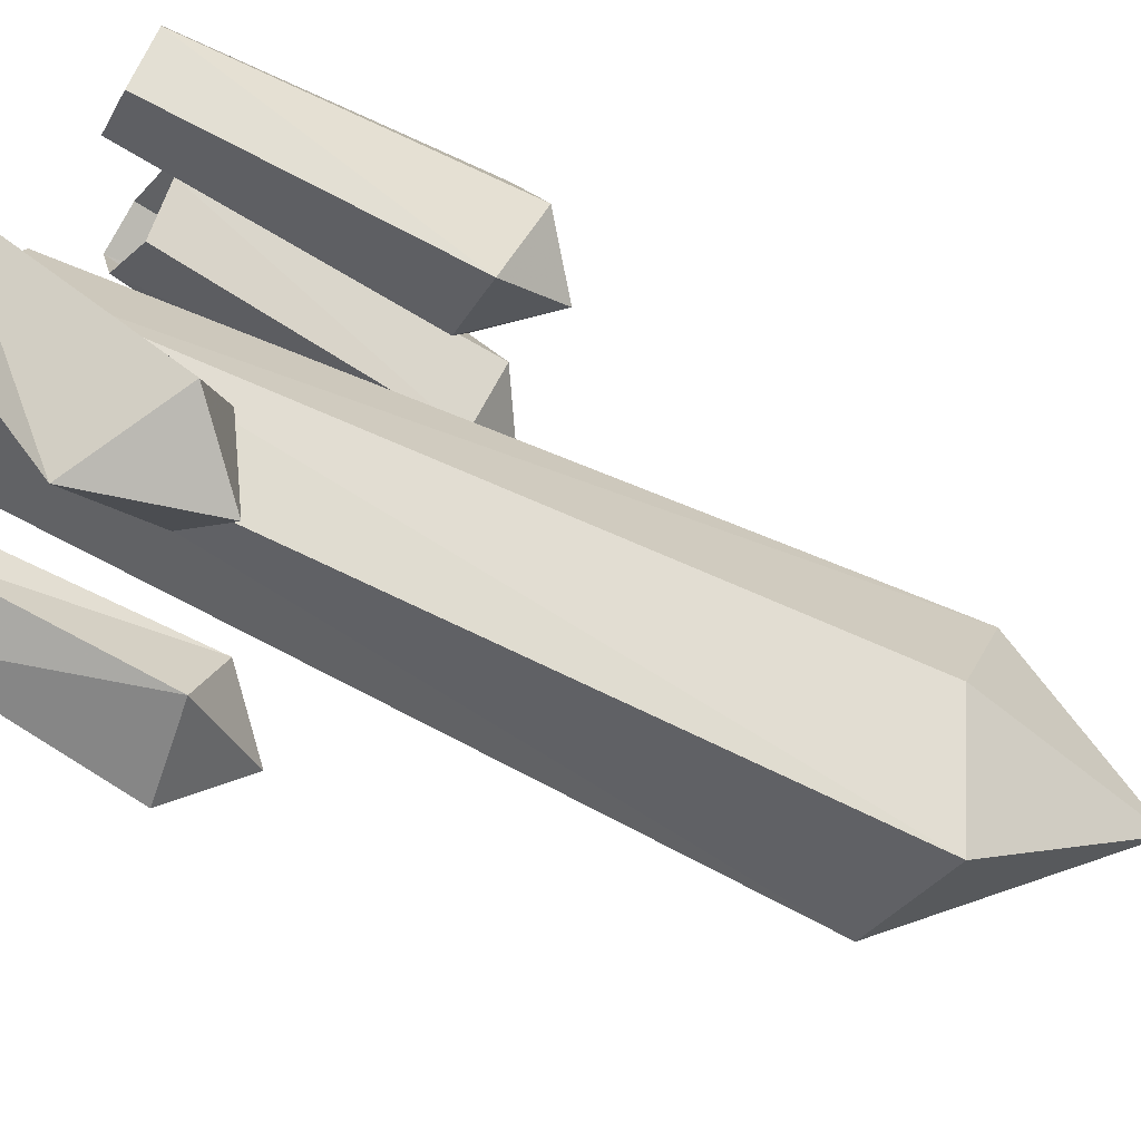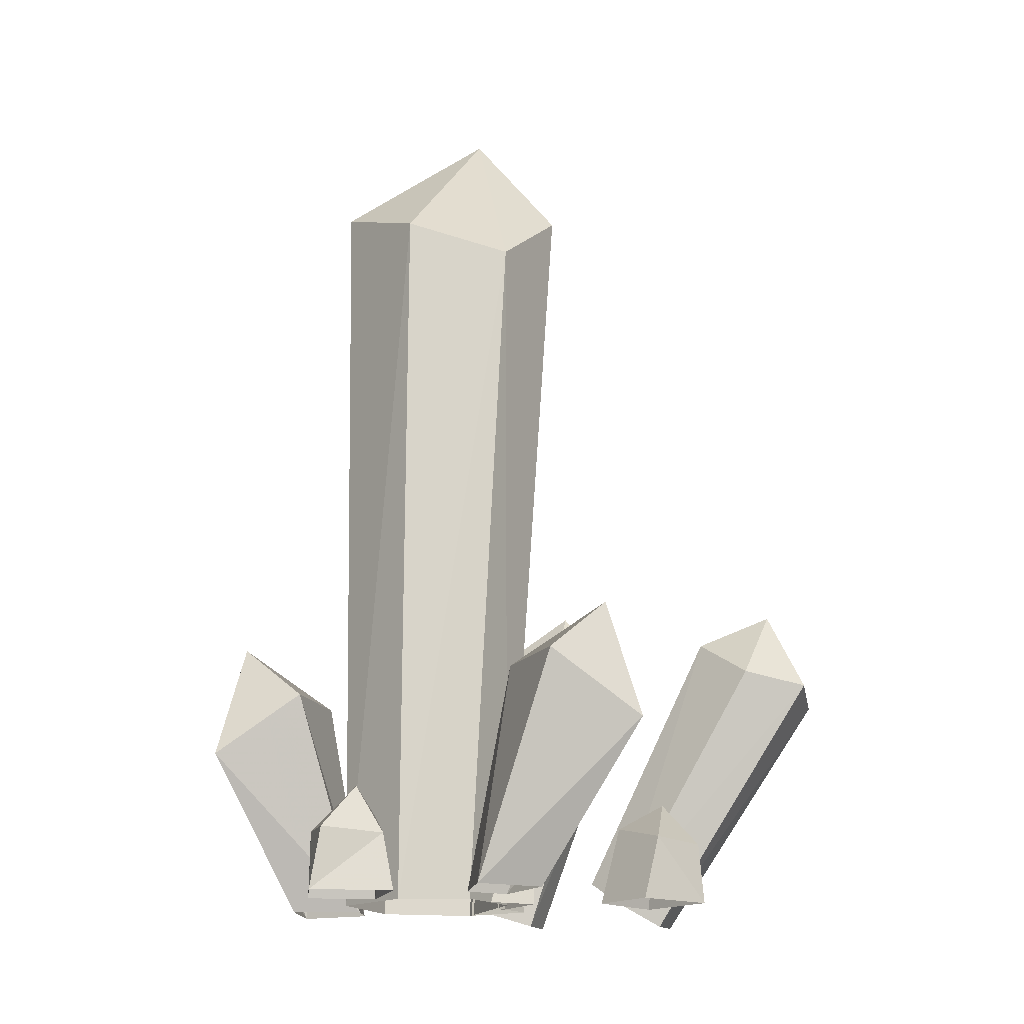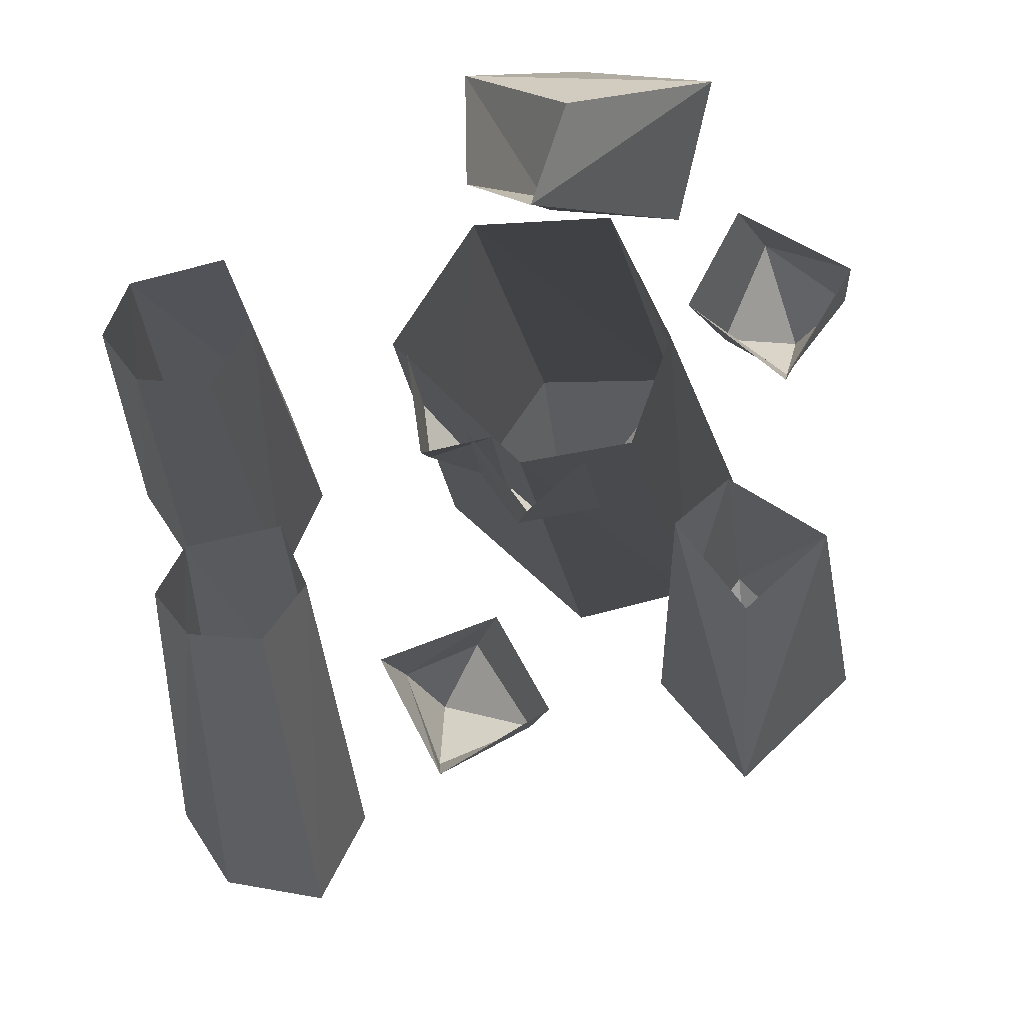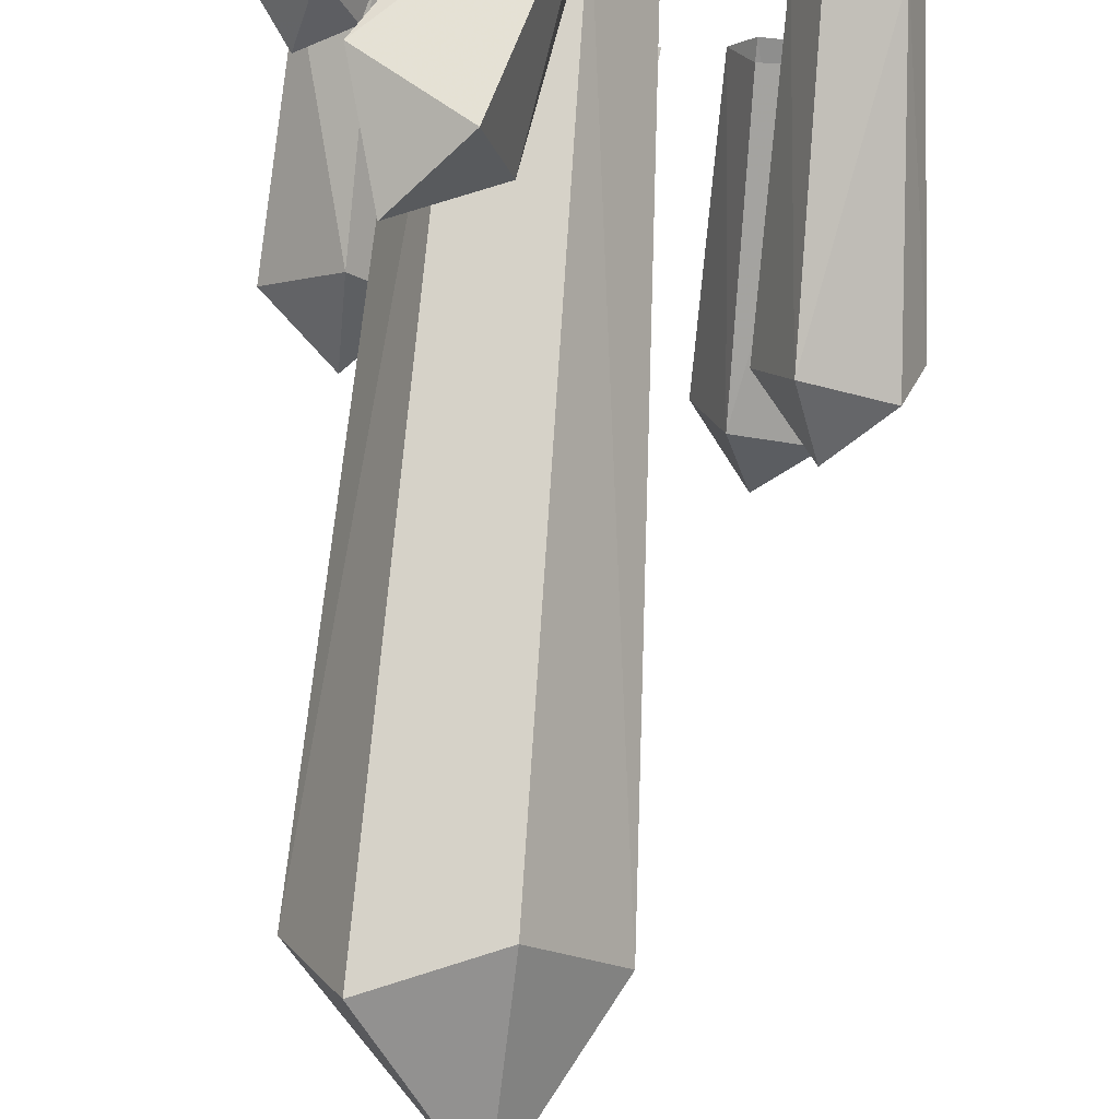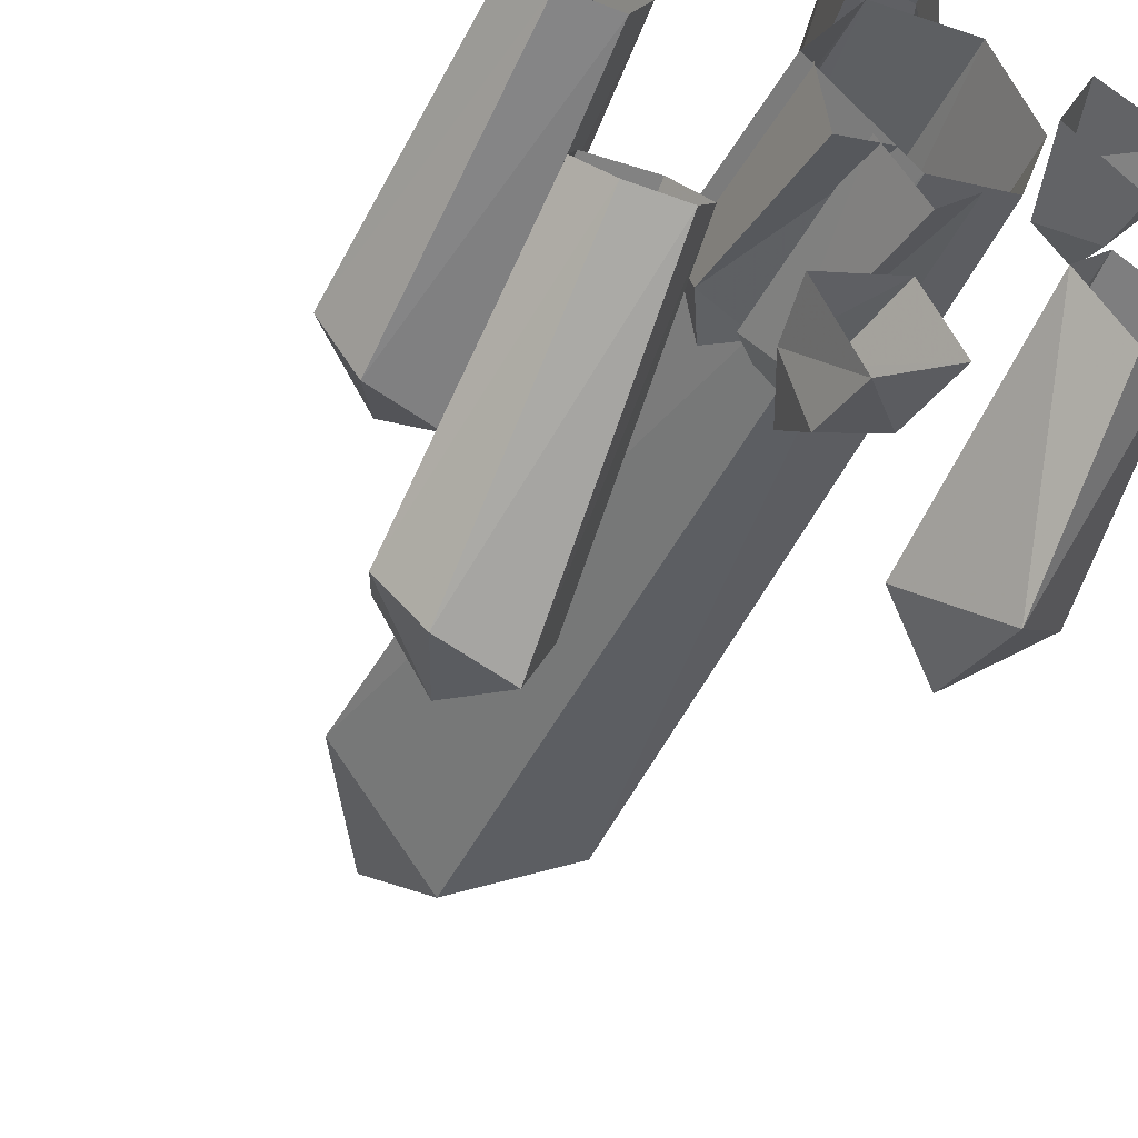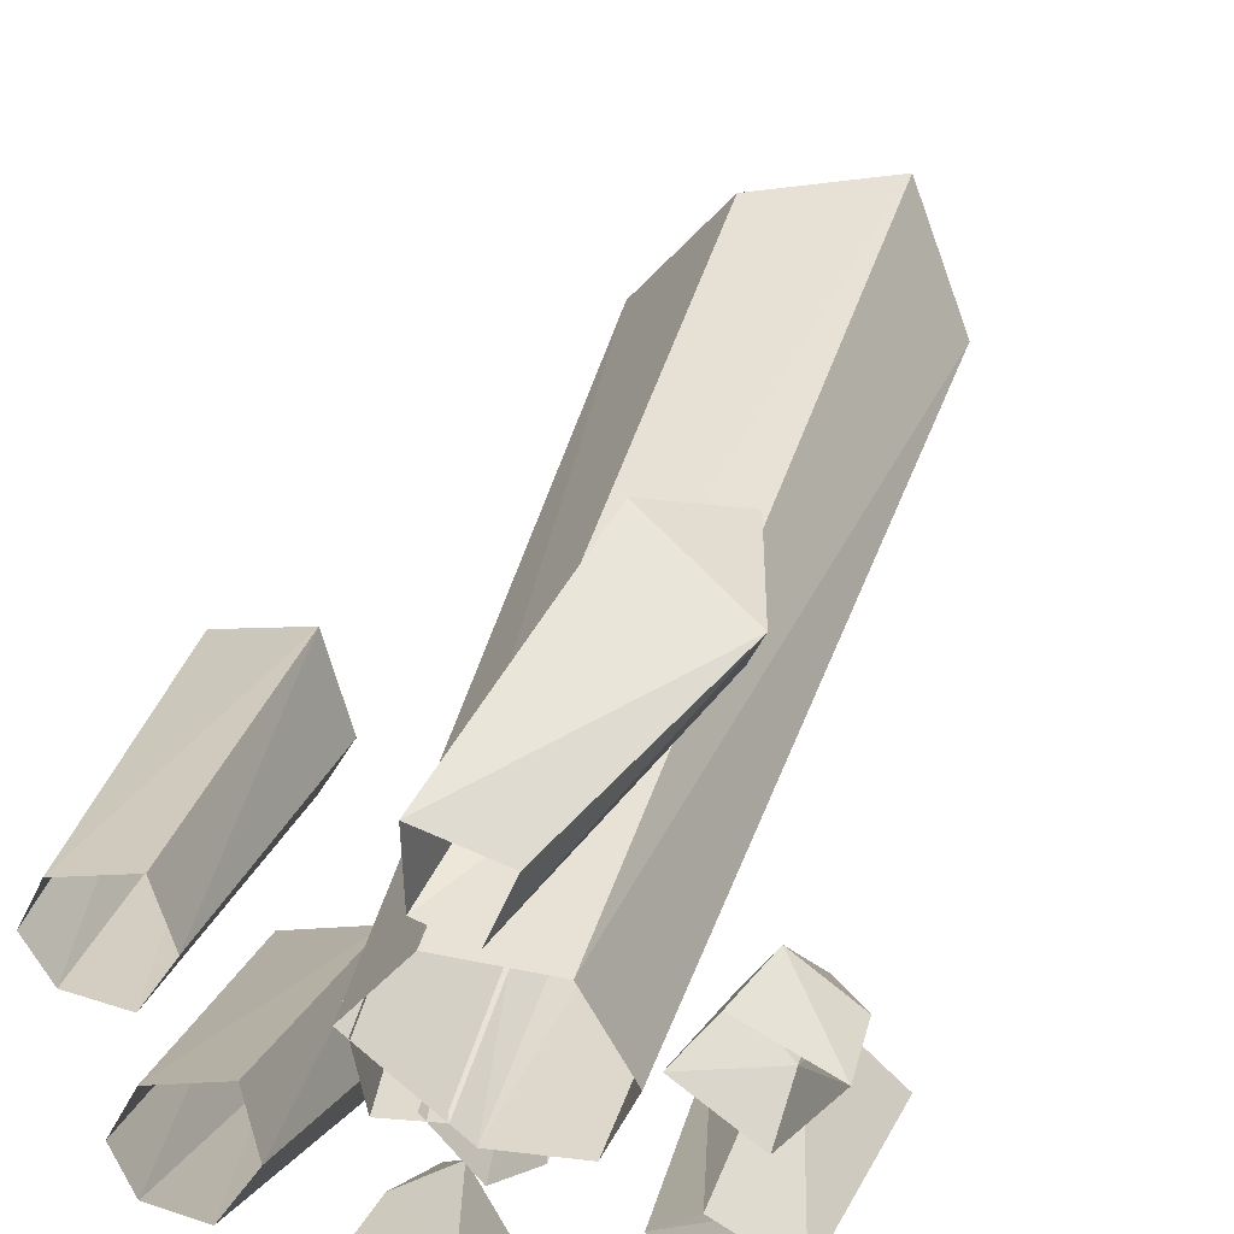
<metadata>
{"format":"obj","ext":"obj","renderer":"f3d","projection":"perspective","resolution":1024,"background":"white","views":[{"elev":72.0,"azim":-65.2,"up":"+Y"},{"elev":-17.1,"azim":-68.0,"up":"+Z"},{"elev":-5.7,"azim":-174.9,"up":"+Y"},{"elev":79.4,"azim":4.7,"up":"+Y"},{"elev":-41.2,"azim":156.1,"up":"+Y"},{"elev":41.7,"azim":-164.0,"up":"+Y"}]}
</metadata>
<code>
g World_shui4
v -3.606 -4.585 -0.0743
v 2.706 1.364 -0.0743
v 5.702 -1.007 56.13
v -2.739 -8.461 58.84
v -8.049 7.495 -0.0743
v -10.99 1.55 -0.0743
v -13.36 0.3124 55.95
v -9.044 8.035 59.35
v -1.112 -0.7912 68.53
v -10.17 -7.092 53.44
v -2.739 -8.461 58.84
v -1.112 -0.7912 68.53
v -13.36 0.3124 55.95
v -10.17 -7.092 53.44
v -10.17 -7.092 53.44
v -9.058 -3.67 -0.0743
v 5.702 -1.007 56.13
v -0.4302 7.459 55.83
v 5.702 -1.007 56.13
v 2.706 1.364 -0.0743
v -1.298 7.244 -0.0743
v -0.4302 7.459 55.83
v -2.739 -8.461 58.84
v 5.702 -1.007 56.13
v -9.044 8.035 59.35
v -8.049 7.495 -0.0743
v -9.044 8.035 59.35
v -2.376 -3.283 -0.1313
v 1.294 -4.075 -0.1313
v 2.334 -2.756 12.66
v -1.887 -4.053 13.62
v 0.2265 -2.409 16.77
v 2.334 -2.756 12.66
v 2.815 0.3719 13.67
v 0.2265 -2.409 16.77
v -1.887 -4.053 13.62
v 2.334 -2.756 12.66
v 2.334 -2.756 12.66
v 1.294 -4.075 -0.1313
v 1.995 0.8673 -0.1313
v 2.815 0.3719 13.67
v -0.8702 14.77 -0.1313
v -5.904 13.28 -0.1313
v -12.85 17.26 12.09
v -5.536 19.12 16.69
v -0.9515 9.289 -0.1313
v -3.855 11.42 16.86
v -10.88 10.74 16.84
v -4.137 8.197 -0.1313
v -10.37 16.07 21.02
v -3.855 11.42 16.86
v -5.536 19.12 16.69
v -10.37 16.07 21.02
v -10.88 10.74 16.84
v -3.855 11.42 16.86
v -3.855 11.42 16.86
v -0.9515 9.289 -0.1313
v -12.85 17.26 12.09
v -12.85 17.26 12.09
v -5.904 13.28 -0.1313
v -5.536 19.12 16.69
v -12.85 17.26 12.09
v -19.79 4.746 -0.1313
v -16.58 -0.6706 -0.1313
v -16.67 0.2149 4.227
v -19.6 3.984 4.559
v -14.34 7.623 -0.1313
v -15.64 6.869 4.758
v -13.55 2.306 5.858
v -11.86 3.087 -0.1313
v -17.14 2.331 7.83
v -15.64 6.869 4.758
v -19.6 3.984 4.559
v -17.14 2.331 7.83
v -13.55 2.306 5.858
v -15.64 6.869 4.758
v -15.64 6.869 4.758
v -14.34 7.623 -0.1313
v -16.67 0.2149 4.227
v -16.67 0.2149 4.227
v -16.58 -0.6706 -0.1313
v -19.6 3.984 4.559
v -16.67 0.2149 4.227
v -9.058 -3.67 -0.0743
v -10.17 -7.092 53.44
v -9.044 8.035 59.35
v -6.772 -4.532 -0.1313
v -3.932 -6.987 -0.1313
v -2.387 -6.329 12.66
v -6.712 -5.442 13.62
v -4.07 -5.014 16.77
v -2.387 -6.329 12.66
v -0.4638 -3.816 13.67
v -4.07 -5.014 16.77
v -6.712 -5.442 13.62
v -2.387 -6.329 12.66
v -2.387 -6.329 12.66
v -3.932 -6.987 -0.1313
v -0.9459 -2.988 -0.1313
v -0.4638 -3.816 13.67
v -18.47 -8.305 -0.1313
v -14.57 -11.81 -0.1313
v -14.32 -19.82 12.09
v -19.74 -14.56 16.69
v -13.76 -5.505 -0.1313
v -14.06 -9.092 16.86
v -9.795 -14.72 16.84
v -11.16 -7.646 -0.1313
v -14.61 -17.08 21.02
v -14.06 -9.092 16.86
v -19.74 -14.56 16.69
v -14.61 -17.08 21.02
v -9.795 -14.72 16.84
v -14.06 -9.092 16.86
v -14.06 -9.092 16.86
v -13.76 -5.505 -0.1313
v -14.32 -19.82 12.09
v -14.32 -19.82 12.09
v -14.57 -11.81 -0.1313
v -19.74 -14.56 16.69
v -14.32 -19.82 12.09
v 0.2974 -19.78 -0.1313
v 3.23 -14.21 -0.1313
v 2.521 -14.74 4.227
v 0.8457 -19.22 4.559
v -5.008 -16.64 -0.1313
v -3.684 -17.36 4.758
v -0.8957 -13.18 5.858
v -2.441 -12.16 -0.1313
v 0.9649 -16.25 7.83
v -3.684 -17.36 4.758
v 0.8457 -19.22 4.559
v 0.9649 -16.25 7.83
v -0.8957 -13.18 5.858
v -3.684 -17.36 4.758
v -3.684 -17.36 4.758
v -5.008 -16.64 -0.1313
v 2.521 -14.74 4.227
v 2.521 -14.74 4.227
v 3.23 -14.21 -0.1313
v 0.8457 -19.22 4.559
v 2.521 -14.74 4.227
v 16.3 4.896 1.589
v 11.58 6.112 1.976
v 11.83 1.403 23.8
v 17.91 -0.6874 24.26
v 11.81 -0.5368 -0.142
v 15.53 -0.2085 -0.03747
v 16.83 -7.67 20.84
v 11.84 -8.276 22.05
v 13.74 -3.264 27.46
v 19.44 -3.826 21.02
v 17.91 -0.6874 24.26
v 13.74 -3.264 27.46
v 16.83 -7.67 20.84
v 19.44 -3.826 21.02
v 19.44 -3.826 21.02
v 17.47 2.143 0.7118
v 11.83 1.403 23.8
v 9.576 -3.749 22.03
v 11.83 1.403 23.8
v 11.58 6.112 1.976
v 9.935 2.624 0.8651
v 9.576 -3.749 22.03
v 17.91 -0.6874 24.26
v 11.83 1.403 23.8
v 11.84 -8.276 22.05
v 11.81 -0.5368 -0.142
v 11.84 -8.276 22.05
v 17.47 2.143 0.7118
v 19.44 -3.826 21.02
v 11.84 -8.276 22.05
v 13.44 -8.415 2.137
v 8.721 -7.338 2.821
v 8.976 -17.45 22.73
v 15.05 -19.59 22.64
v 8.952 -13.23 -0.9203
v 12.68 -12.94 -0.7355
v 13.97 -25.47 17.55
v 8.987 -26.36 18.57
v 10.88 -22.89 25.07
v 16.59 -21.8 18.7
v 15.05 -19.59 22.64
v 10.88 -22.89 25.07
v 13.97 -25.47 17.55
v 16.59 -21.8 18.7
v 16.59 -21.8 18.7
v 14.61 -10.85 0.5879
v 8.976 -17.45 22.73
v 6.72 -21.98 19.7
v 8.976 -17.45 22.73
v 8.721 -7.338 2.821
v 7.079 -10.43 0.8587
v 6.72 -21.98 19.7
v 15.05 -19.59 22.64
v 8.976 -17.45 22.73
v 8.987 -26.36 18.57
v 8.952 -13.23 -0.9203
v 8.987 -26.36 18.57
v 14.61 -10.85 0.5879
v 16.59 -21.8 18.7
v 8.987 -26.36 18.57
f 1 2 3
f 3 4 1
f 5 6 7
f 7 8 5
f 9 10 11
f 12 13 14
f 15 16 1
f 1 4 15
f 12 17 18
f 19 20 21
f 21 22 19
f 12 23 24
f 25 22 21
f 21 26 25
f 12 18 27
f 28 29 30
f 30 31 28
f 32 33 34
f 35 36 37
f 38 39 40
f 40 41 38
f 42 43 44
f 44 45 42
f 46 47 48
f 48 49 46
f 50 51 52
f 53 54 55
f 56 57 42
f 42 45 56
f 53 58 54
f 59 60 49
f 49 48 59
f 53 61 62
f 63 64 65
f 65 66 63
f 67 68 69
f 69 70 67
f 71 72 73
f 74 75 76
f 77 78 63
f 63 66 77
f 74 79 75
f 80 81 70
f 70 69 80
f 74 82 83
f 6 84 85
f 85 7 6
f 12 86 13
f 87 88 89
f 89 90 87
f 91 92 93
f 94 95 96
f 97 98 99
f 99 100 97
f 101 102 103
f 103 104 101
f 105 106 107
f 107 108 105
f 109 110 111
f 112 113 114
f 115 116 101
f 101 104 115
f 112 117 113
f 118 119 108
f 108 107 118
f 112 120 121
f 122 123 124
f 124 125 122
f 126 127 128
f 128 129 126
f 130 131 132
f 133 134 135
f 136 137 122
f 122 125 136
f 133 138 134
f 139 140 129
f 129 128 139
f 133 141 142
f 143 144 145
f 145 146 143
f 147 148 149
f 149 150 147
f 151 152 153
f 154 155 156
f 157 158 143
f 143 146 157
f 154 159 160
f 161 162 163
f 163 164 161
f 154 165 166
f 167 164 163
f 163 168 167
f 154 160 169
f 148 170 171
f 171 149 148
f 154 172 155
f 173 174 175
f 175 176 173
f 177 178 179
f 179 180 177
f 181 182 183
f 184 185 186
f 187 188 173
f 173 176 187
f 184 189 190
f 191 192 193
f 193 194 191
f 184 195 196
f 197 194 193
f 193 198 197
f 184 190 199
f 178 200 201
f 201 179 178
f 184 202 185

</code>
